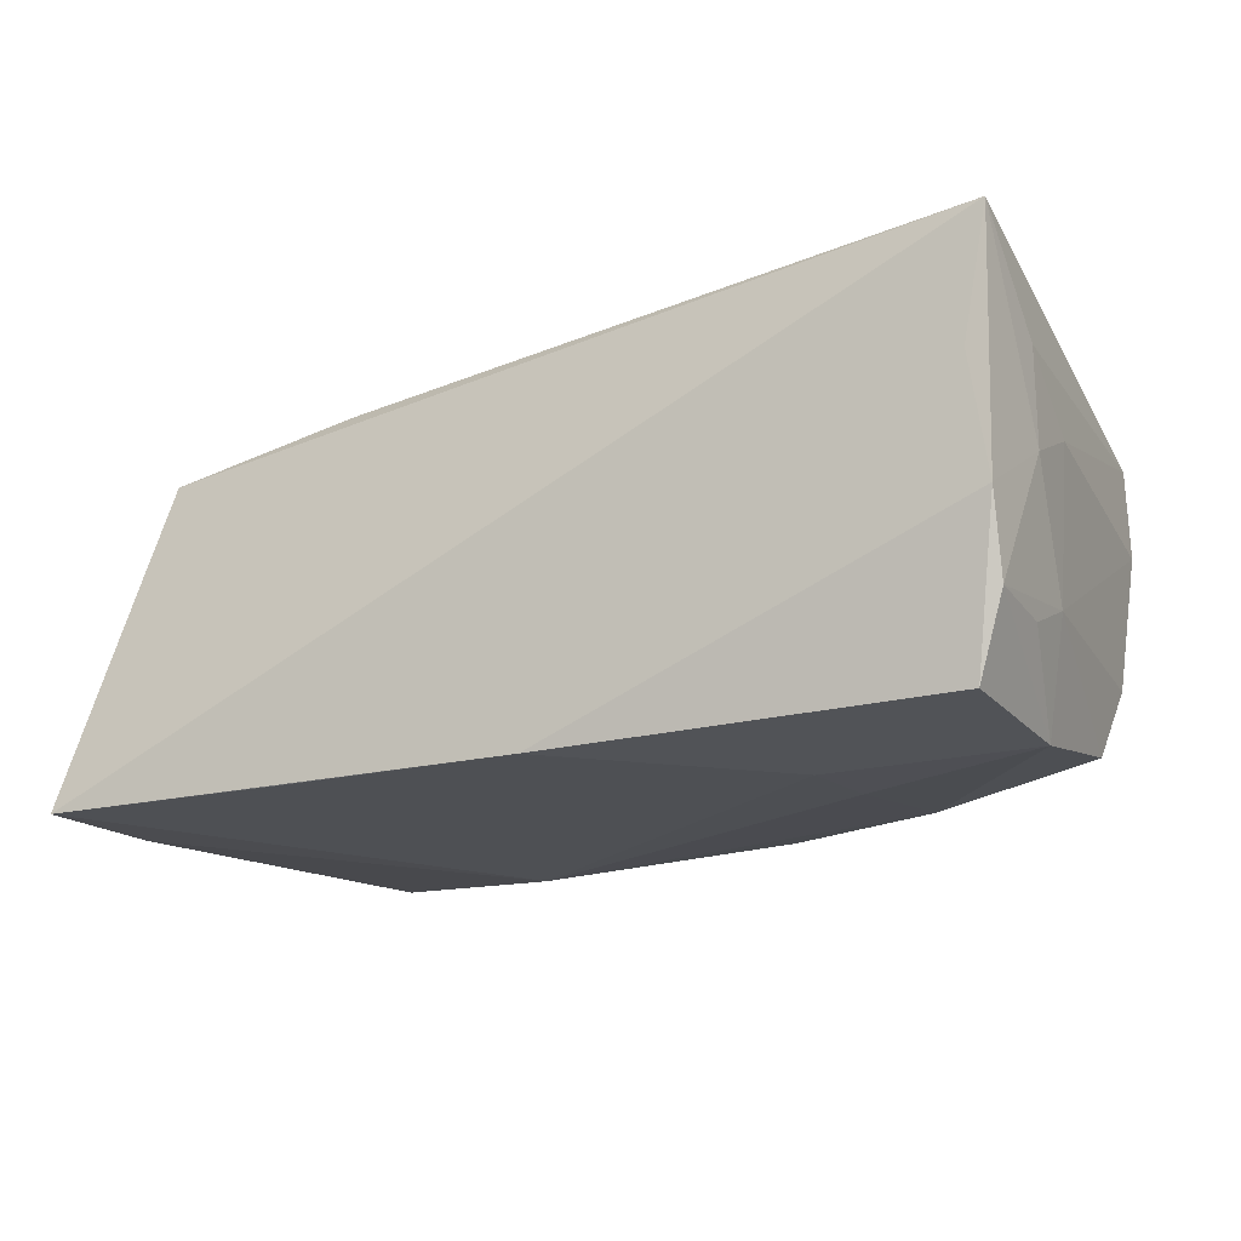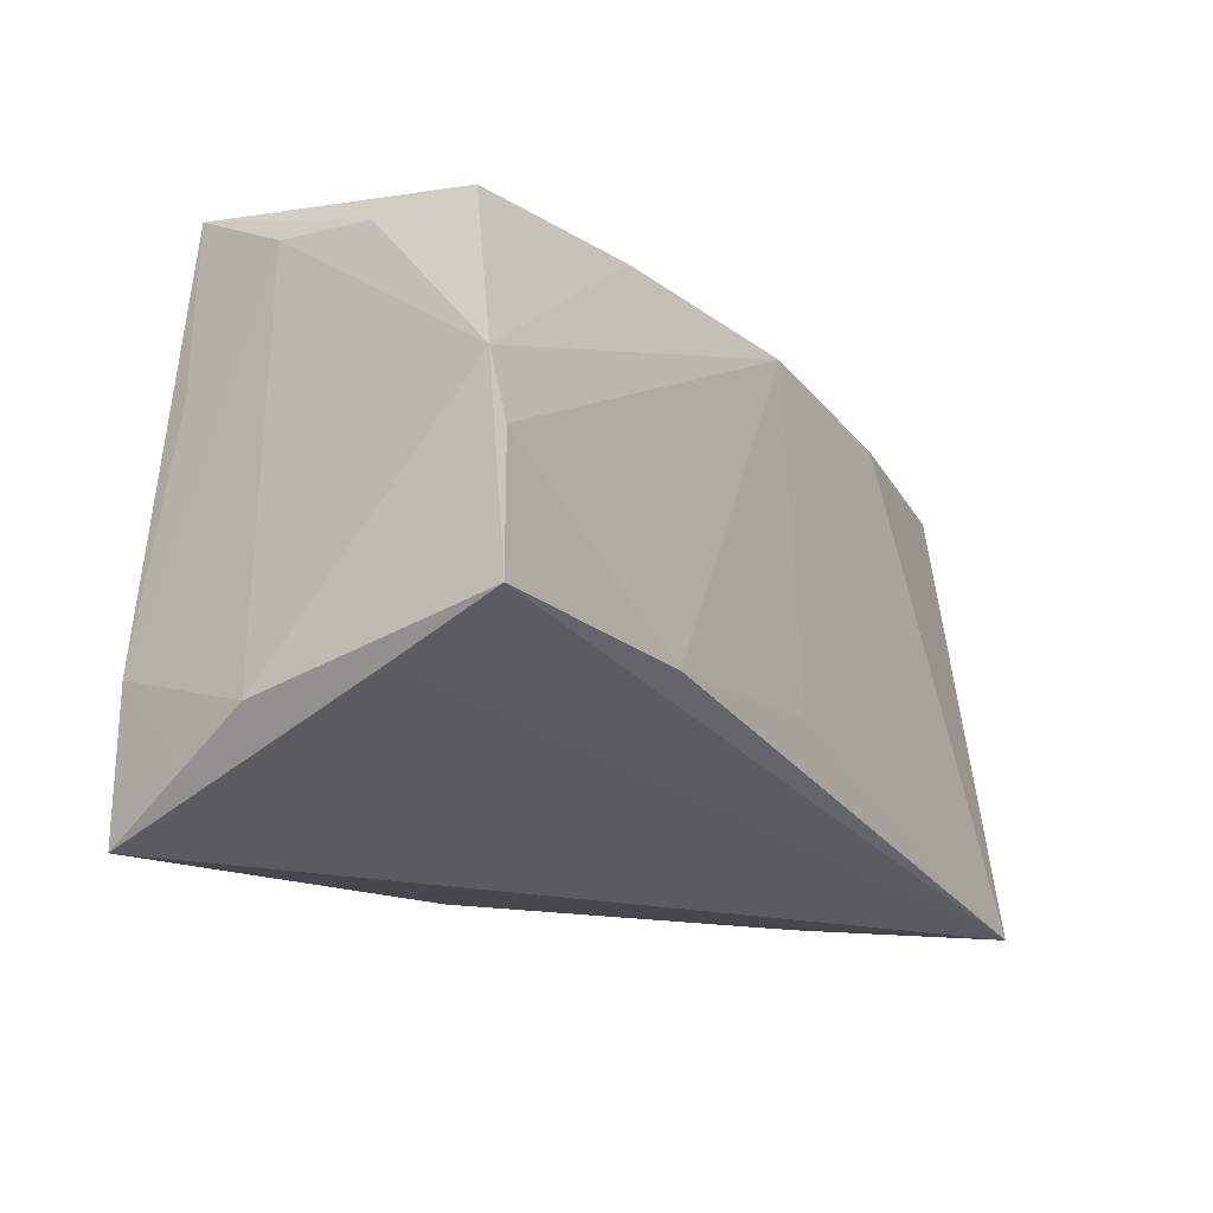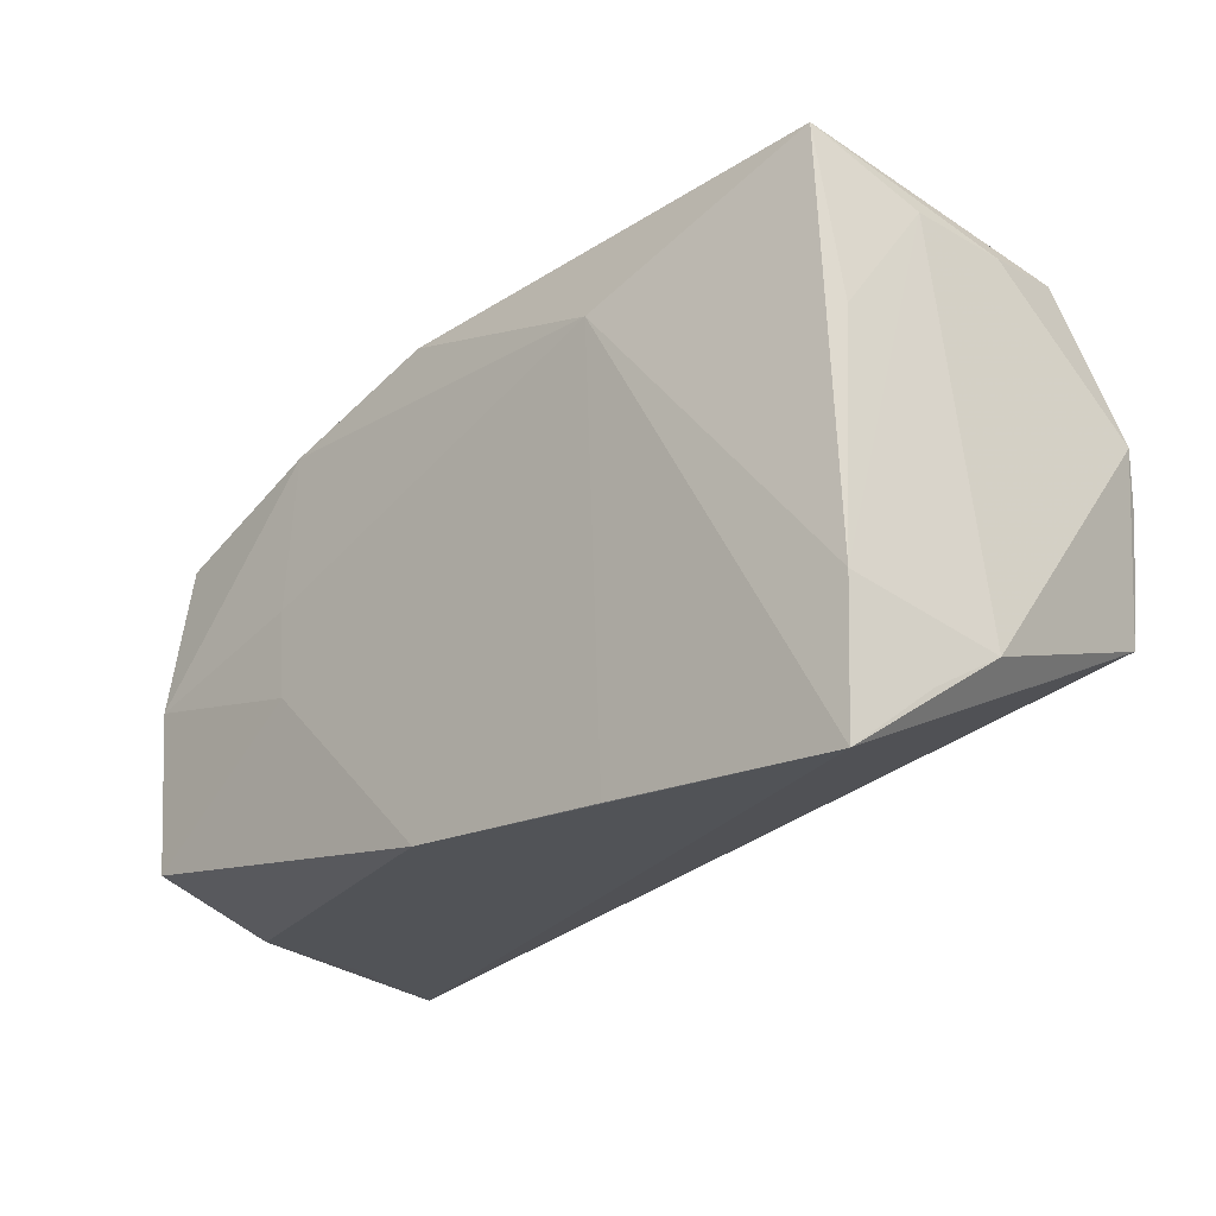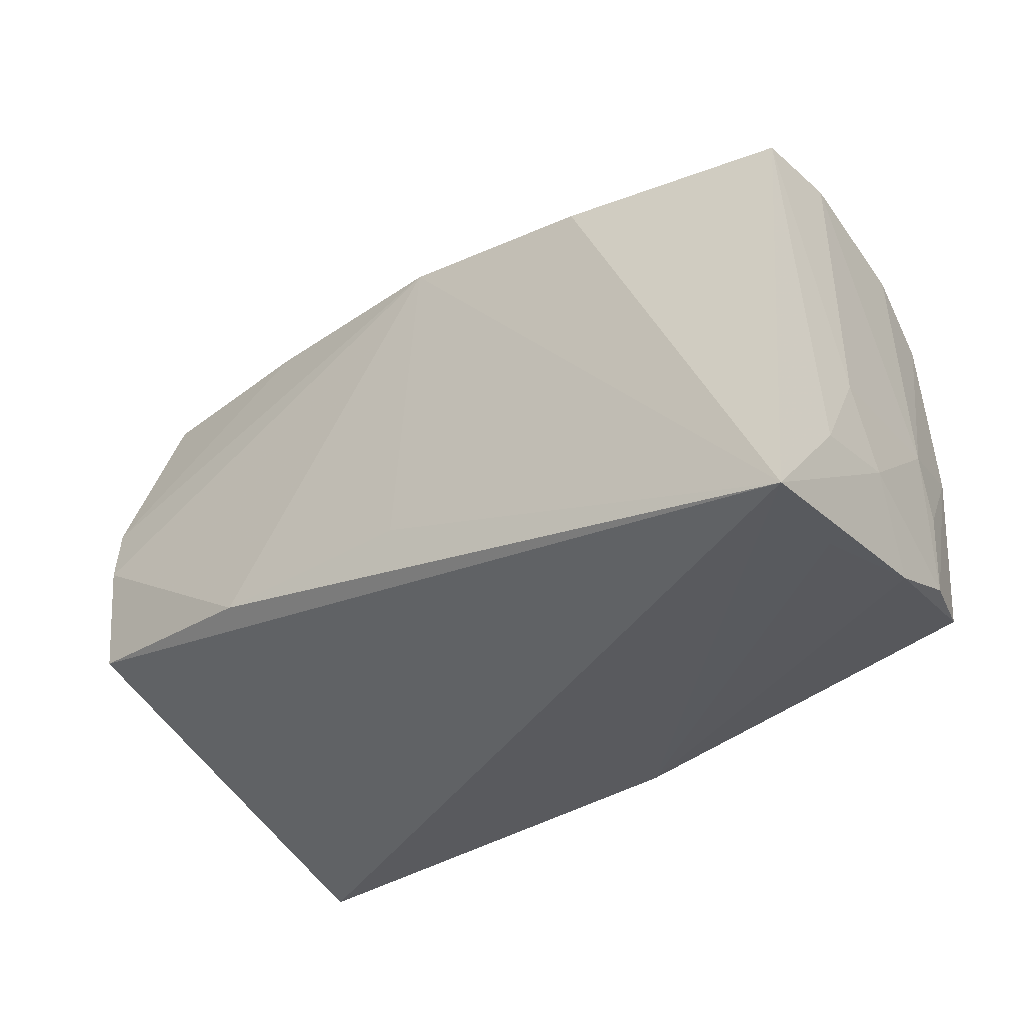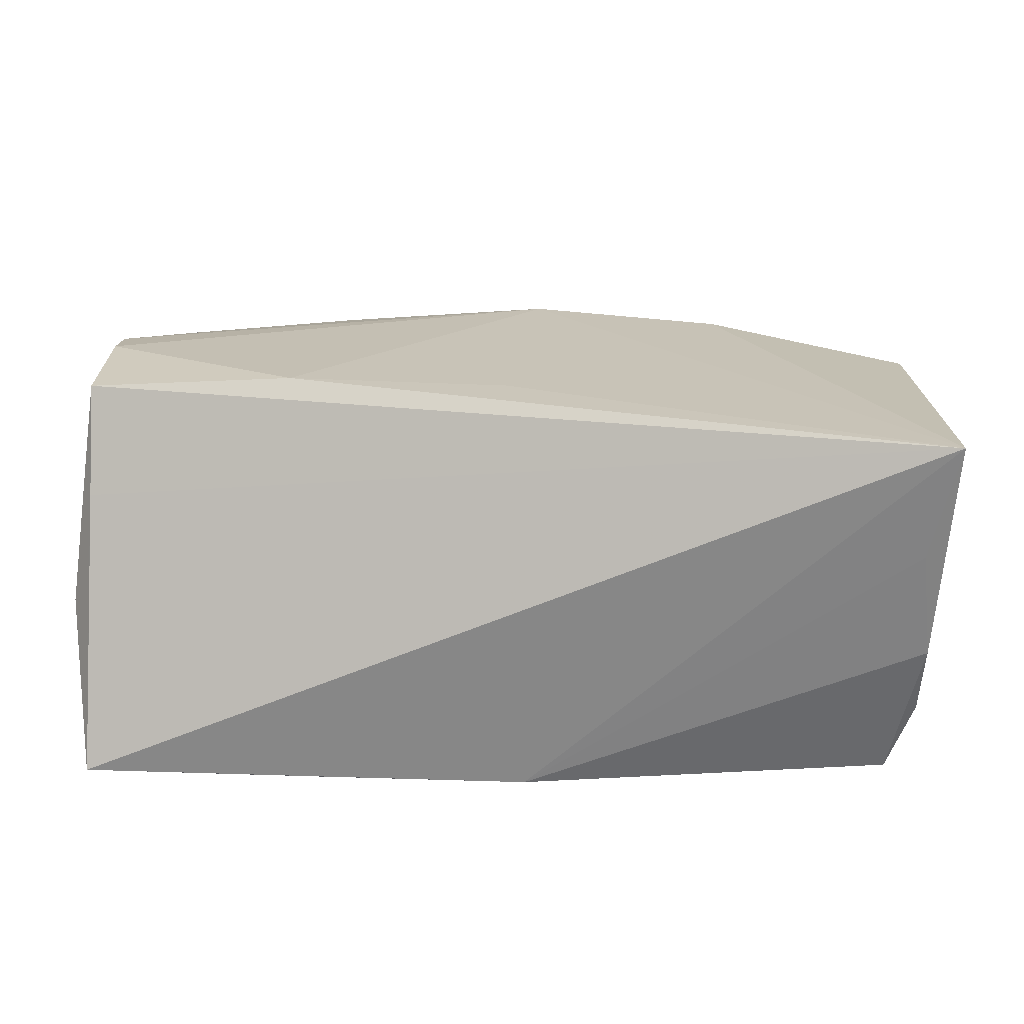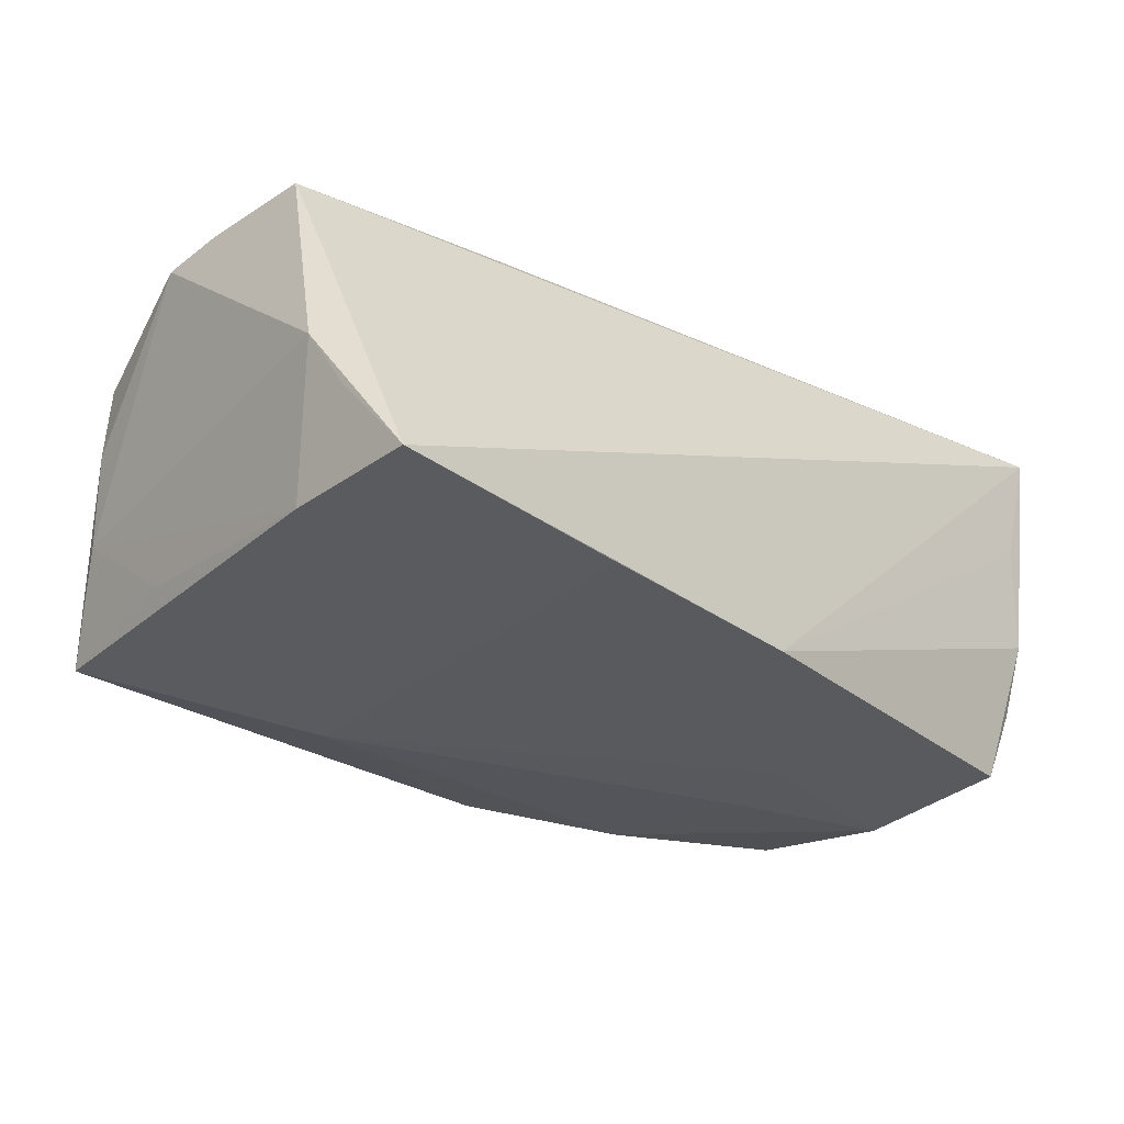
<metadata>
{"format":"obj","ext":"obj","renderer":"f3d","projection":"perspective","resolution":1024,"background":"white","views":[{"elev":-18.9,"azim":26.6,"up":"+Z"},{"elev":-14.9,"azim":-59.4,"up":"+Y"},{"elev":-20.6,"azim":-136.0,"up":"+Y"},{"elev":-34.2,"azim":39.6,"up":"+Y"},{"elev":23.2,"azim":5.1,"up":"+Z"},{"elev":-32.0,"azim":-43.5,"up":"+Z"}]}
</metadata>
<code>
v -0.02485 0.02845 0.01836
v -0.04984 -0.02955 -0.02214
v 0.05307 -0.02955 0.02408
v 0.02732 0.002683 -0.02152
v -0.02548 -0.01314 0.02411
v 0.001741 0.02668 0.0213
v 0.0284 0.02176 -0.01924
v 0.04798 -0.02278 -0.02025
v -0.05069 -0.01592 0.008982
v -0.04788 0.02837 0.01584
v -0.05169 -0.02245 -0.01256
v -0.01907 0.02124 -0.02214
v -0.04821 0.02771 -0.006339
v 0.02958 0.02528 -0.01014
v 0.009158 0.02871 -0.01908
v 0.0008408 -0.01283 0.02387
v 0.05319 -0.008296 0.007953
v -0.0477 0.01401 -0.01735
v -0.05188 0.003311 0.02194
v 0.05182 -0.007844 -0.009003
v 0.02571 0.02341 0.02079
v -0.04985 -0.0135 -0.0215
v 0.05108 -0.02403 -0.01141
v 0.05131 0.02214 0.01627
v -0.05273 0.01042 0.02062
v 0.05118 -0.01442 -0.01203
v 0.05345 -0.01831 0.01394
v 0.05143 -0.02682 -0.002691
v -0.04503 0.03354 -0.01856
v 0.05152 0.02225 0.00625
v 0.05316 -0.01725 0.003569
v 0.05016 0.01922 -0.009312
v -0.02135 -0.02859 -0.02214
v 0.04886 0.01405 -0.01758
v 0.04999 -0.02833 0.01019
v -0.04912 0.02687 0.005149
v 0.04874 -0.003961 -0.02083
v -0.05318 -0.01799 -0.004509
v 0.02611 -0.007605 -0.02186
v -0.05111 -0.01039 0.02136
v 0.004306 -0.02786 -0.02203
f 21 3 24
f 27 3 31
f 24 3 27
f 4 7 37
f 25 10 36
f 36 10 29
f 2 3 9
f 9 40 2
f 3 40 9
f 6 21 24
f 3 21 6
f 6 16 3
f 17 27 31
f 24 27 17
f 31 20 17
f 2 40 38
f 38 40 25
f 31 3 28
f 23 8 37
f 23 28 8
f 23 20 31
f 31 28 23
f 37 8 39
f 39 4 37
f 7 4 12
f 12 22 29
f 2 22 12
f 4 39 12
f 25 40 19
f 19 6 25
f 5 40 3
f 3 16 5
f 5 19 40
f 16 6 5
f 6 19 5
f 29 10 1
f 1 6 29
f 1 10 25
f 25 6 1
f 11 22 2
f 2 38 11
f 11 38 22
f 29 22 18
f 35 28 3
f 8 28 41
f 41 39 8
f 28 35 41
f 41 12 39
f 41 3 2
f 41 35 3
f 37 20 26
f 26 23 37
f 20 23 26
f 37 7 34
f 7 32 34
f 34 20 37
f 34 32 20
f 30 32 14
f 24 17 30
f 30 17 20
f 20 32 30
f 15 12 29
f 7 12 15
f 15 32 7
f 14 32 15
f 29 6 15
f 15 6 24
f 24 30 15
f 15 30 14
f 25 36 13
f 13 38 25
f 13 36 29
f 29 18 13
f 22 38 13
f 13 18 22
f 2 12 33
f 33 41 2
f 12 41 33

</code>
